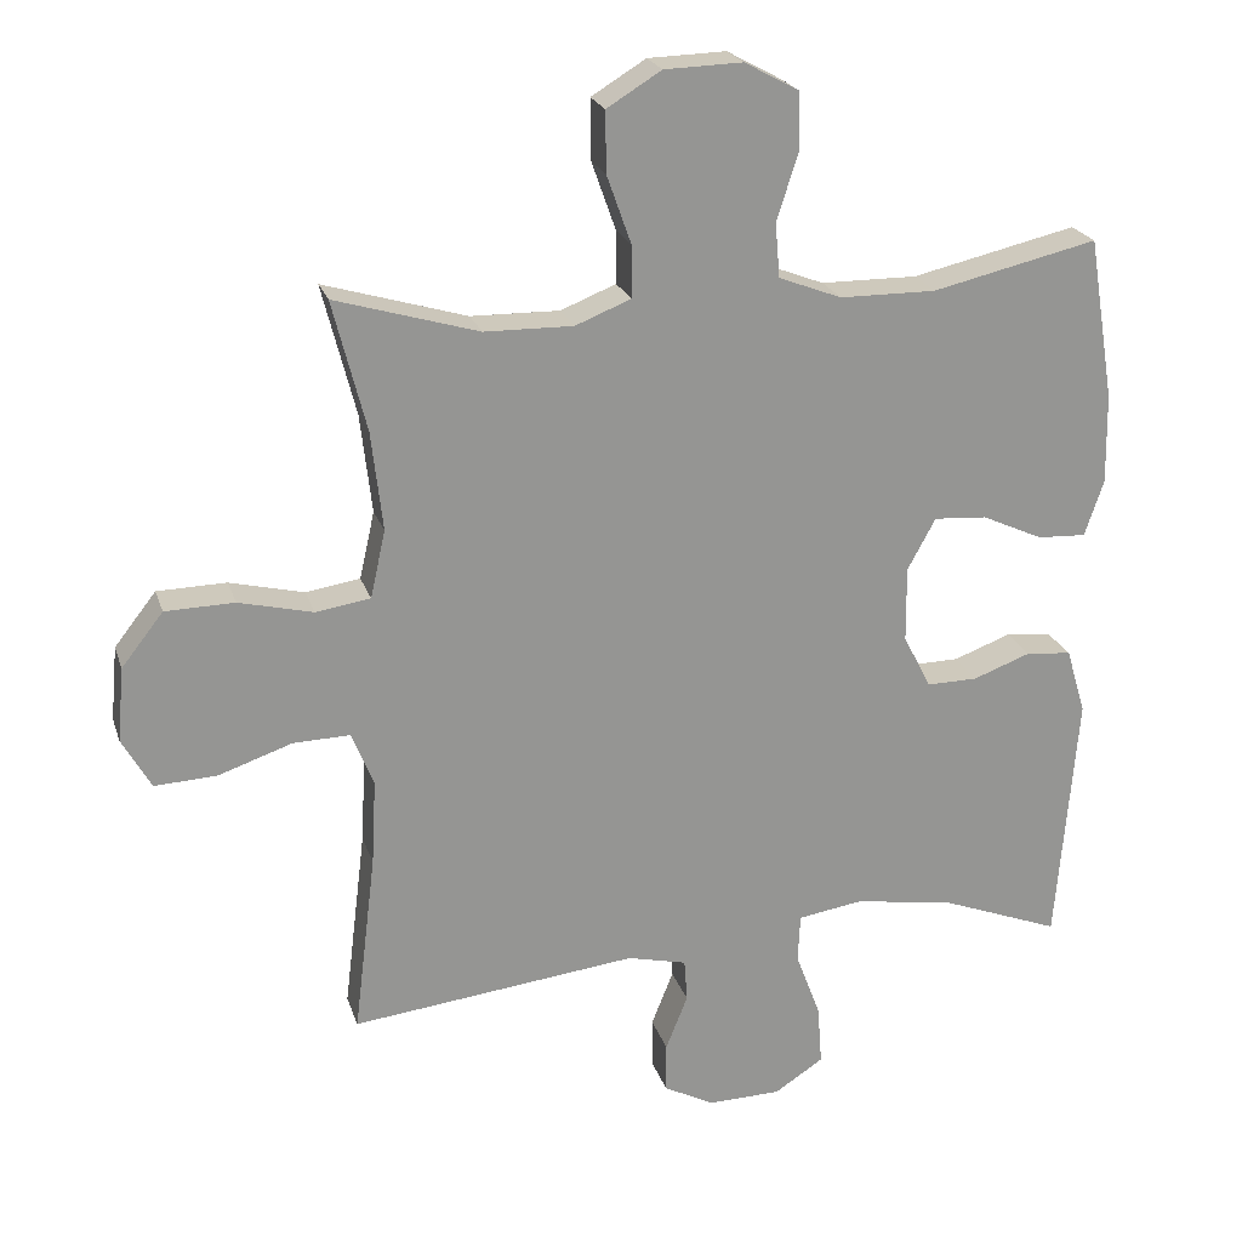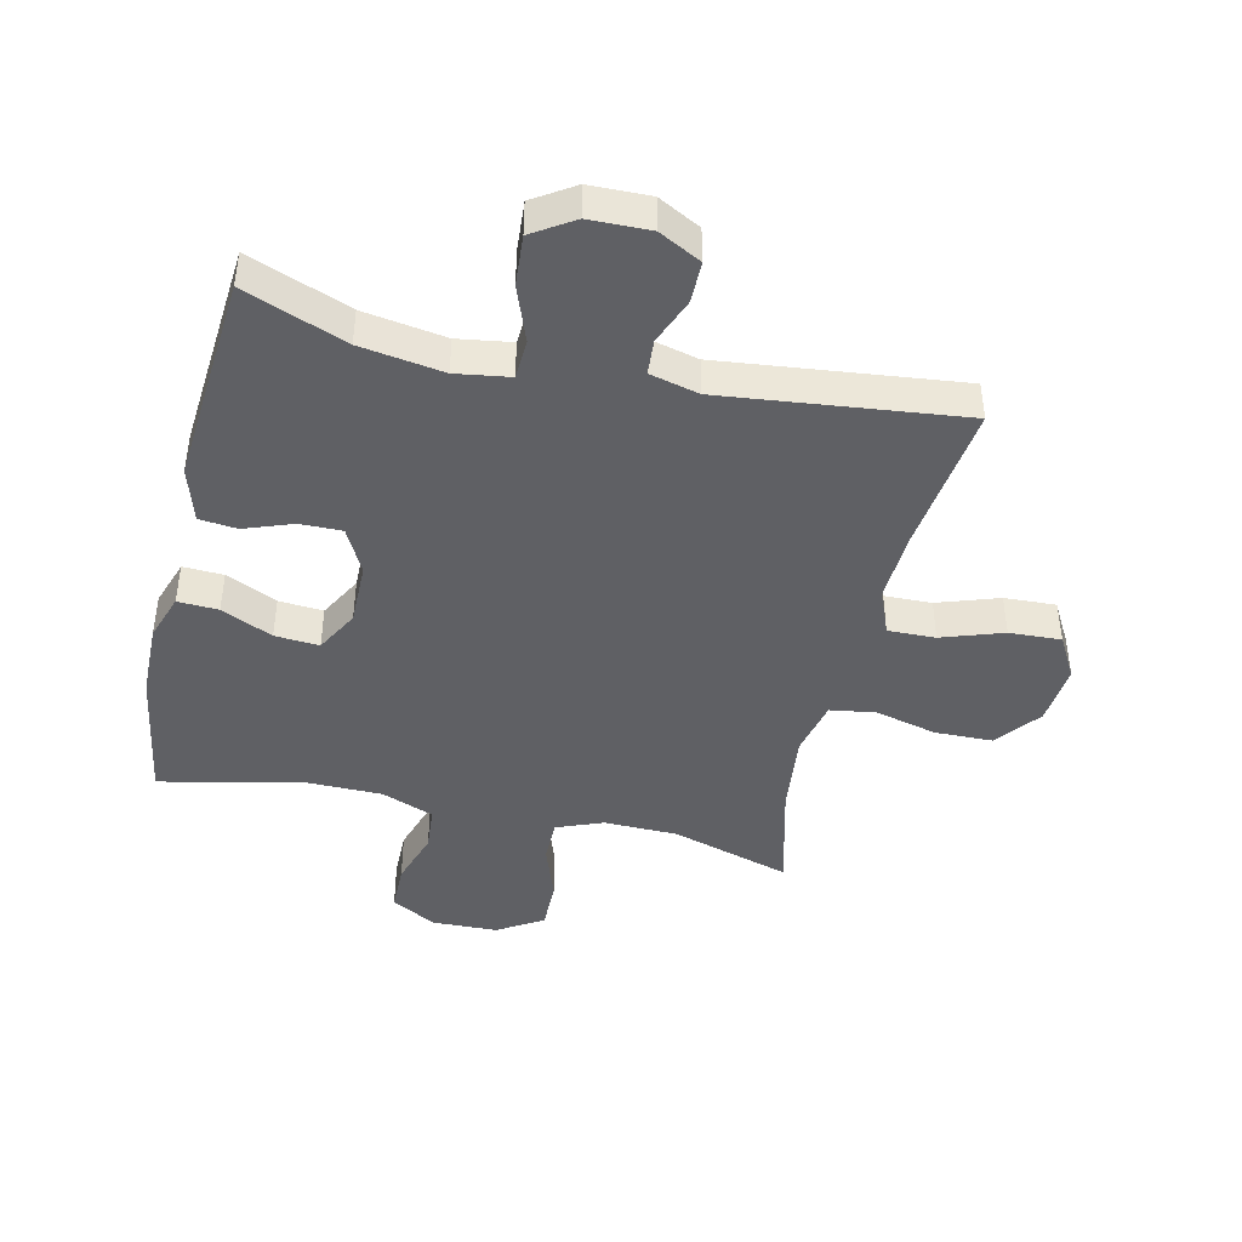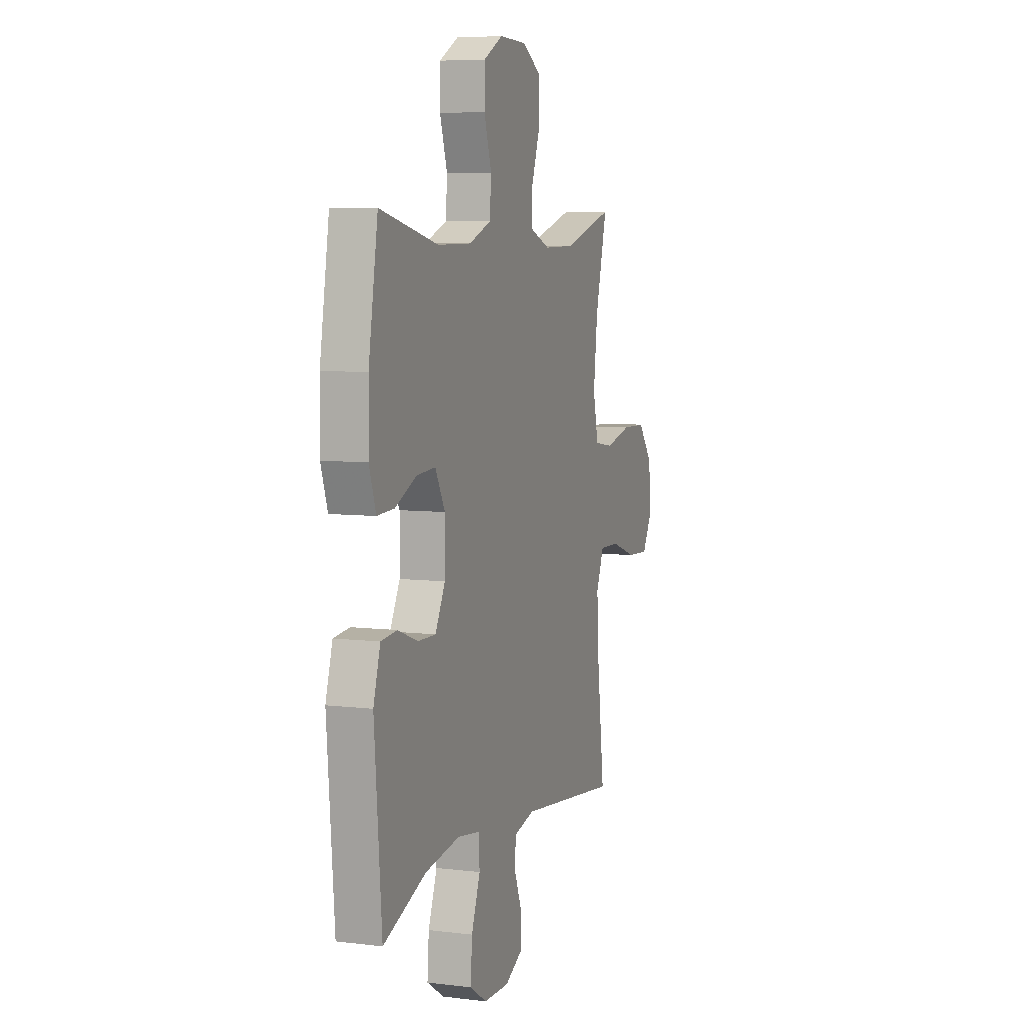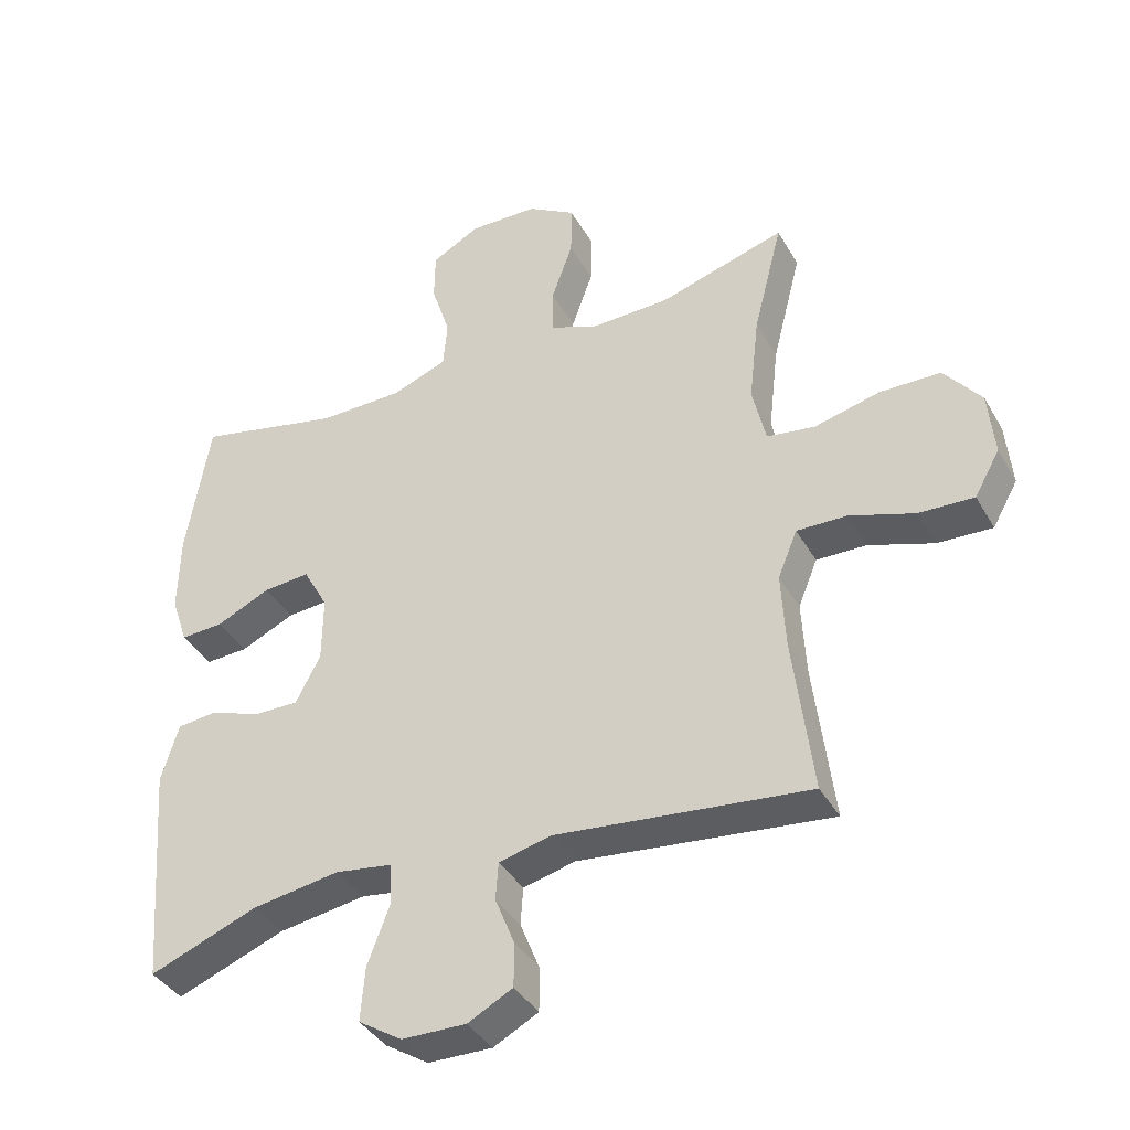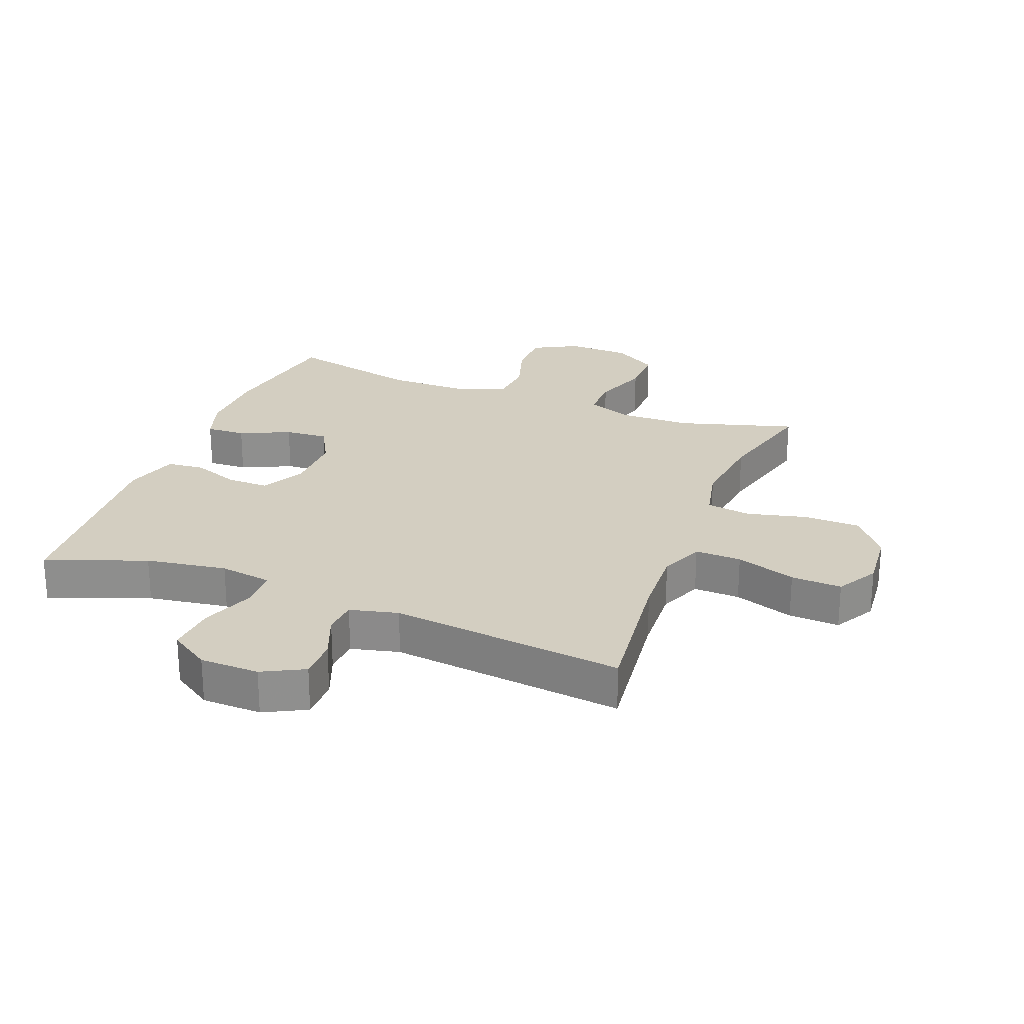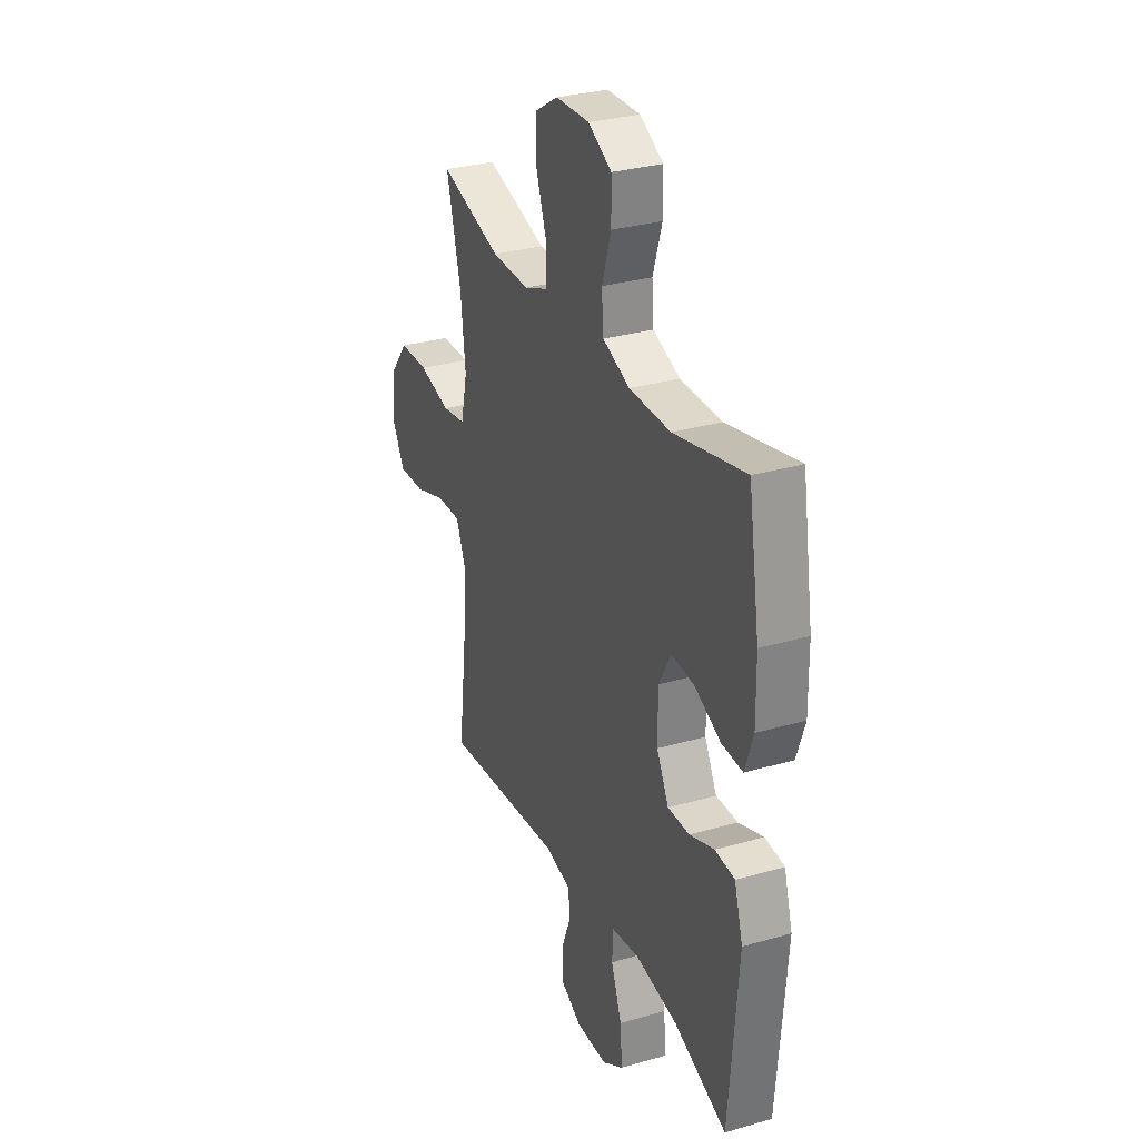
<metadata>
{"format":"obj","ext":"obj","renderer":"f3d","projection":"perspective","resolution":1024,"background":"white","views":[{"elev":22.4,"azim":-15.8,"up":"+Z"},{"elev":-43.5,"azim":167.0,"up":"+Y"},{"elev":6.8,"azim":109.6,"up":"+Z"},{"elev":-39.1,"azim":-152.9,"up":"+Z"},{"elev":25.1,"azim":-158.7,"up":"+Y"},{"elev":30.6,"azim":67.4,"up":"+Z"}]}
</metadata>
<code>
v 0.5 0.07 0.5
v 0.535 0.07 0.286
v 0.537 0.07 0.167
v 0.512 0.07 0.093
v 0.448 0.07 0.096
v 0.367 0.07 0.133
v 0.297 0.07 0.138
v 0.26 0.07 0.07
v 0.261 0.07 -0.03
v 0.298 0.07 -0.101
v 0.365 0.07 -0.1
v 0.441 0.07 -0.072
v 0.501 0.07 -0.078
v 0.527 0.07 -0.165
v 0.5 0.07 -0.5
v 0.339 0.07 -0.438
v 0.208 0.07 -0.418
v 0.123 0.07 -0.431
v 0.12 0.07 -0.494
v 0.153 0.07 -0.582
v 0.159 0.07 -0.662
v 0.094 0.07 -0.704
v -0.002 0.07 -0.706
v -0.069 0.07 -0.671
v -0.069 0.07 -0.605
v -0.04 0.07 -0.532
v -0.044 0.07 -0.476
v -0.122 0.07 -0.457
v -0.5 0.07 -0.5
v -0.471 0.07 -0.262
v -0.465 0.07 -0.148
v -0.494 0.07 -0.077
v -0.569 0.07 -0.079
v -0.666 0.07 -0.112
v -0.748 0.07 -0.116
v -0.786 0.07 -0.049
v -0.777 0.07 0.049
v -0.722 0.07 0.119
v -0.631 0.07 0.121
v -0.533 0.07 0.097
v -0.461 0.07 0.108
v -0.441 0.07 0.197
v -0.456 0.07 0.328
v -0.5 0.07 0.5
v -0.311 0.07 0.444
v -0.194 0.07 0.442
v -0.121 0.07 0.471
v -0.121 0.07 0.54
v -0.153 0.07 0.63
v -0.154 0.07 0.71
v -0.082 0.07 0.754
v 0.021 0.07 0.757
v 0.093 0.07 0.718
v 0.094 0.07 0.642
v 0.066 0.07 0.554
v 0.072 0.07 0.483
v 0.155 0.07 0.451
v 0.282 0.07 0.45
v 0.5 0 0.5
v 0.535 0 0.286
v 0.537 0 0.167
v 0.512 0 0.093
v 0.448 0 0.096
v 0.367 0 0.133
v 0.297 0 0.138
v 0.26 0 0.07
v 0.261 0 -0.03
v 0.298 0 -0.101
v 0.365 0 -0.1
v 0.441 0 -0.072
v 0.501 0 -0.078
v 0.527 0 -0.165
v 0.5 0 -0.5
v 0.339 0 -0.438
v 0.208 0 -0.418
v 0.123 0 -0.431
v 0.12 0 -0.494
v 0.153 0 -0.582
v 0.159 0 -0.662
v 0.094 0 -0.704
v -0.002 0 -0.706
v -0.069 0 -0.671
v -0.069 0 -0.605
v -0.04 0 -0.532
v -0.044 0 -0.476
v -0.122 0 -0.457
v -0.5 0 -0.5
v -0.471 0 -0.262
v -0.465 0 -0.148
v -0.494 0 -0.077
v -0.569 0 -0.079
v -0.666 0 -0.112
v -0.748 0 -0.116
v -0.786 0 -0.049
v -0.777 0 0.049
v -0.722 0 0.119
v -0.631 0 0.121
v -0.533 0 0.097
v -0.461 0 0.108
v -0.441 0 0.197
v -0.456 0 0.328
v -0.5 0 0.5
v -0.311 0 0.444
v -0.194 0 0.442
v -0.121 0 0.471
v -0.121 0 0.54
v -0.153 0 0.63
v -0.154 0 0.71
v -0.082 0 0.754
v 0.021 0 0.757
v 0.093 0 0.718
v 0.094 0 0.642
v 0.066 0 0.554
v 0.072 0 0.483
v 0.155 0 0.451
v 0.282 0 0.45
f 52 53 54 55
f 52 55 56
f 51 52 56
f 48 49 50 51
f 47 48 51 56
f 46 47 56 57
f 43 44 45
f 42 43 45 46
f 41 42 46 57
f 37 38 39 40
f 37 40 41
f 36 37 41
f 33 34 35 36
f 32 33 36 41
f 31 32 41 57
f 28 29 30
f 27 28 30 31
f 23 24 25 26
f 23 26 27
f 22 23 27
f 19 20 21 22
f 18 19 22 27
f 13 14 15 16
f 11 12 13 16
f 10 11 16 17
f 9 10 17 18
f 3 4 5 6
f 3 6 7
f 58 1 2 3
f 58 3 7
f 57 58 7 8
f 18 27 31 57
f 8 9 18 57
f 113 112 111 110
f 114 113 110
f 114 110 109
f 109 108 107 106
f 114 109 106 105
f 115 114 105 104
f 103 102 101
f 104 103 101 100
f 115 104 100 99
f 98 97 96 95
f 99 98 95
f 99 95 94
f 94 93 92 91
f 99 94 91 90
f 115 99 90 89
f 88 87 86
f 89 88 86 85
f 84 83 82 81
f 85 84 81
f 85 81 80
f 80 79 78 77
f 85 80 77 76
f 74 73 72 71
f 74 71 70 69
f 75 74 69 68
f 76 75 68 67
f 64 63 62 61
f 65 64 61
f 61 60 59 116
f 65 61 116
f 66 65 116 115
f 115 89 85 76
f 115 76 67 66
f 1 59 60 2
f 2 60 61 3
f 3 61 62 4
f 4 62 63 5
f 5 63 64 6
f 6 64 65 7
f 7 65 66 8
f 8 66 67 9
f 9 67 68 10
f 10 68 69 11
f 11 69 70 12
f 12 70 71 13
f 13 71 72 14
f 14 72 73 15
f 15 73 74 16
f 16 74 75 17
f 17 75 76 18
f 18 76 77 19
f 19 77 78 20
f 20 78 79 21
f 21 79 80 22
f 22 80 81 23
f 23 81 82 24
f 24 82 83 25
f 25 83 84 26
f 26 84 85 27
f 27 85 86 28
f 28 86 87 29
f 29 87 88 30
f 30 88 89 31
f 31 89 90 32
f 32 90 91 33
f 33 91 92 34
f 34 92 93 35
f 35 93 94 36
f 36 94 95 37
f 37 95 96 38
f 38 96 97 39
f 39 97 98 40
f 40 98 99 41
f 41 99 100 42
f 42 100 101 43
f 43 101 102 44
f 44 102 103 45
f 45 103 104 46
f 46 104 105 47
f 47 105 106 48
f 48 106 107 49
f 49 107 108 50
f 50 108 109 51
f 51 109 110 52
f 52 110 111 53
f 53 111 112 54
f 54 112 113 55
f 55 113 114 56
f 56 114 115 57
f 57 115 116 58
f 58 116 59 1

</code>
